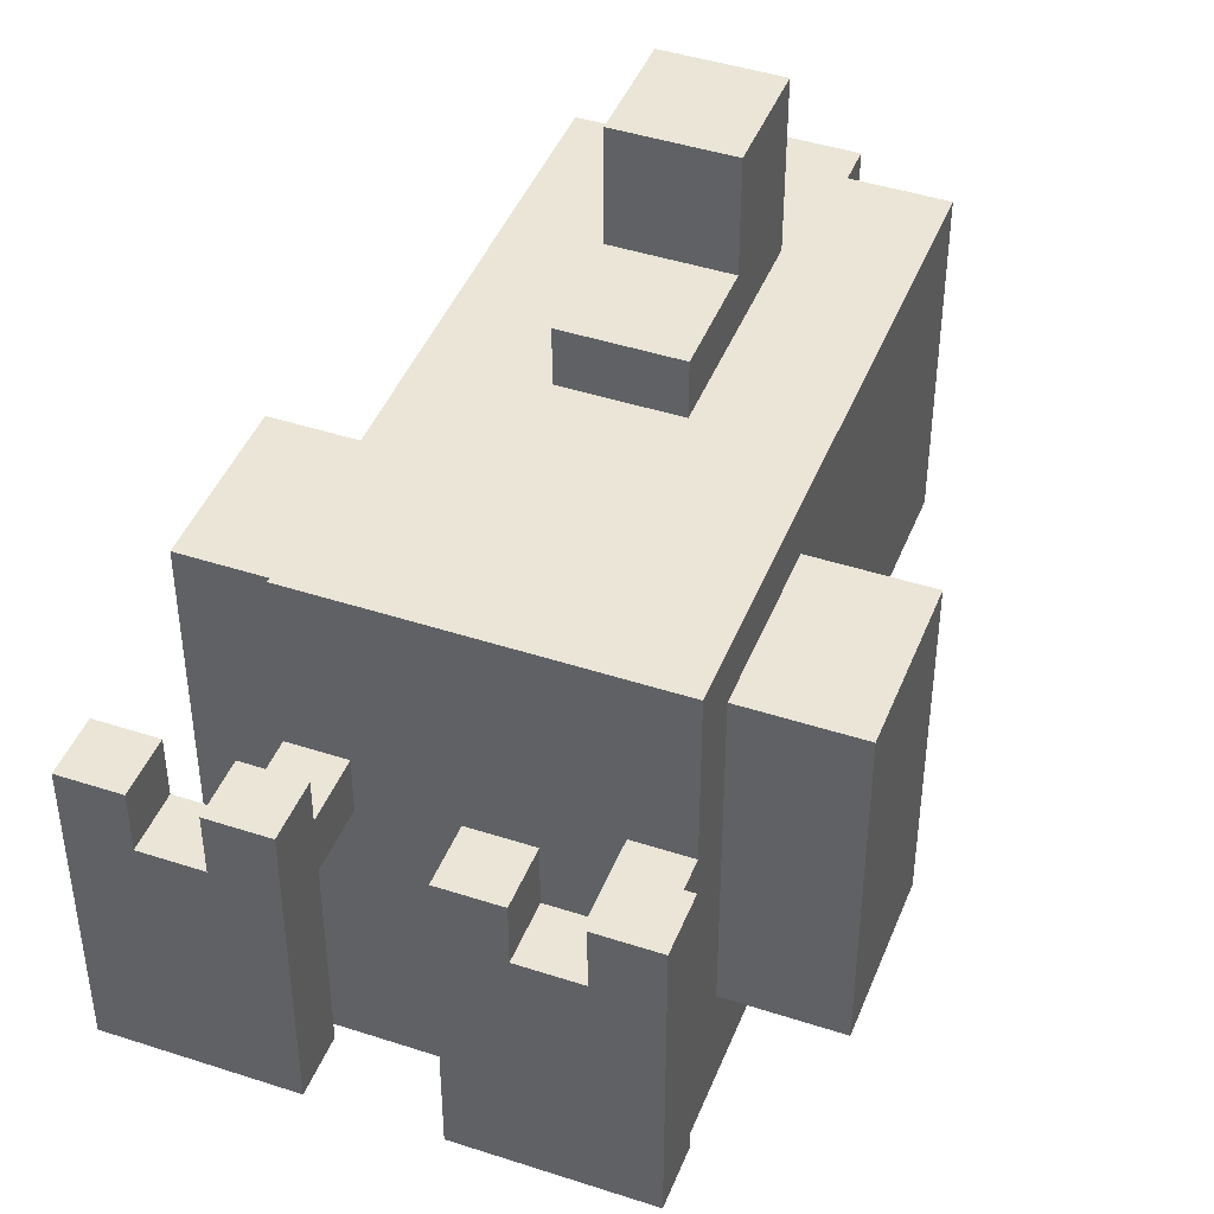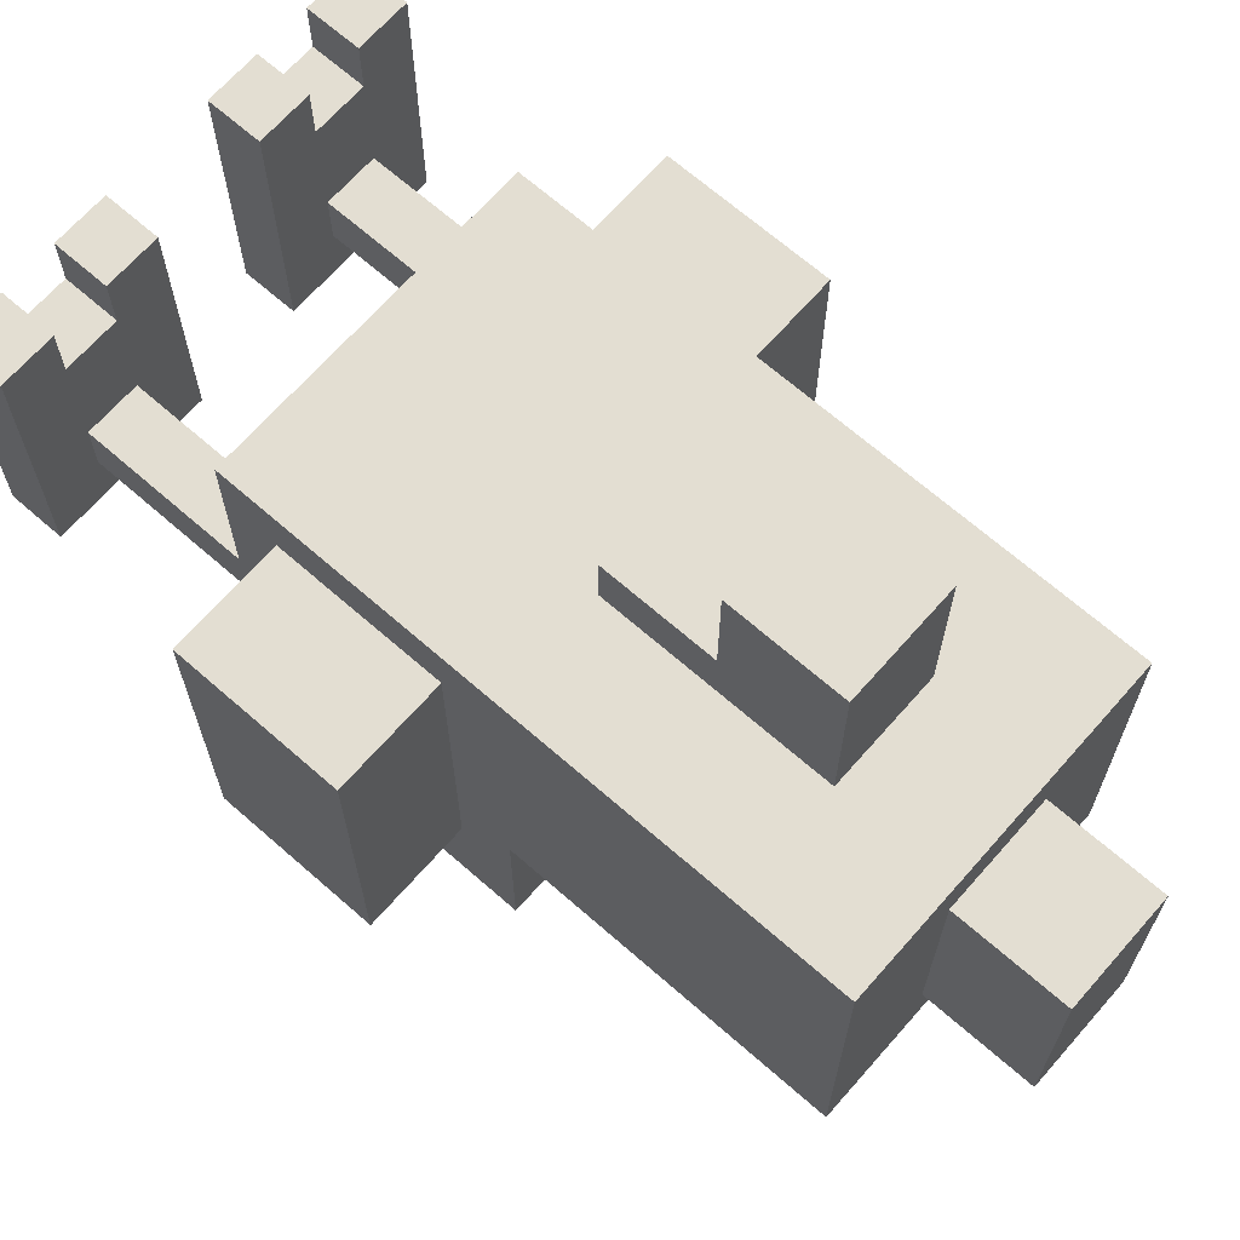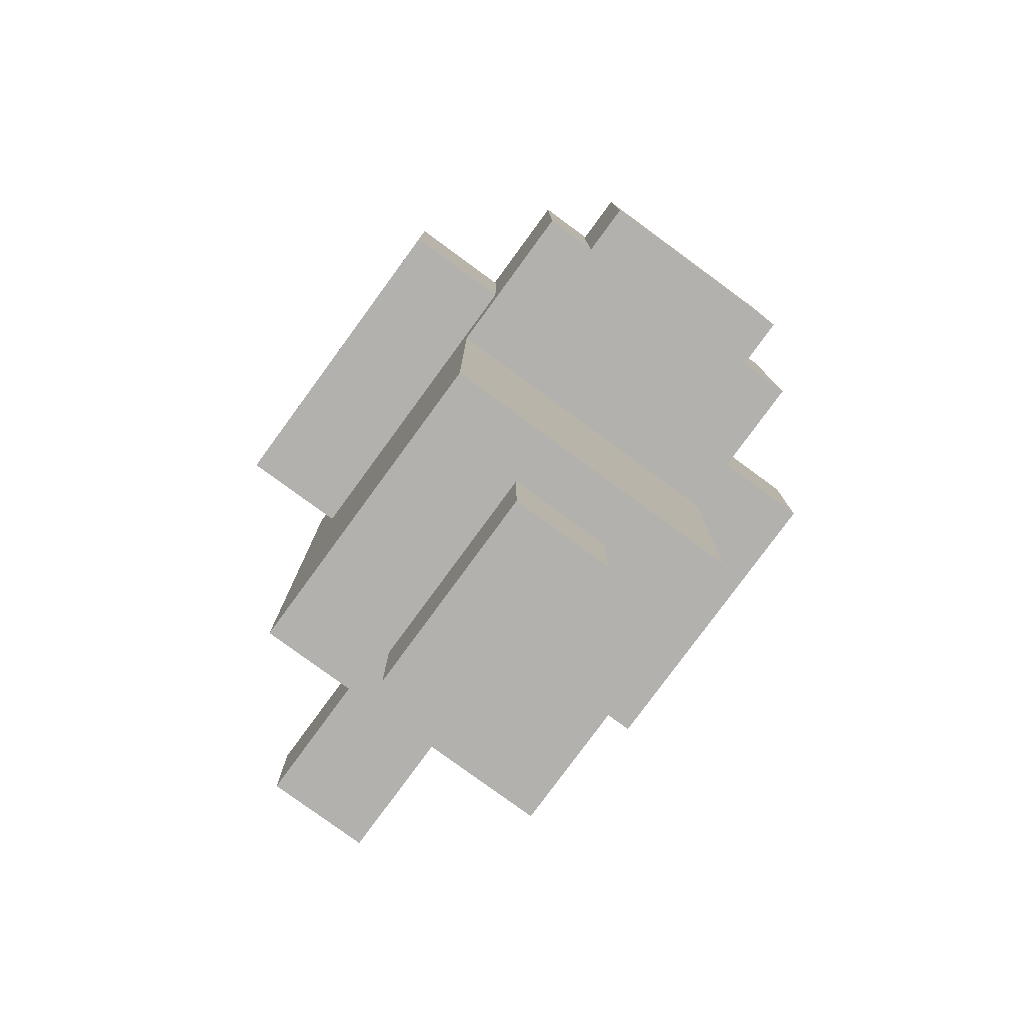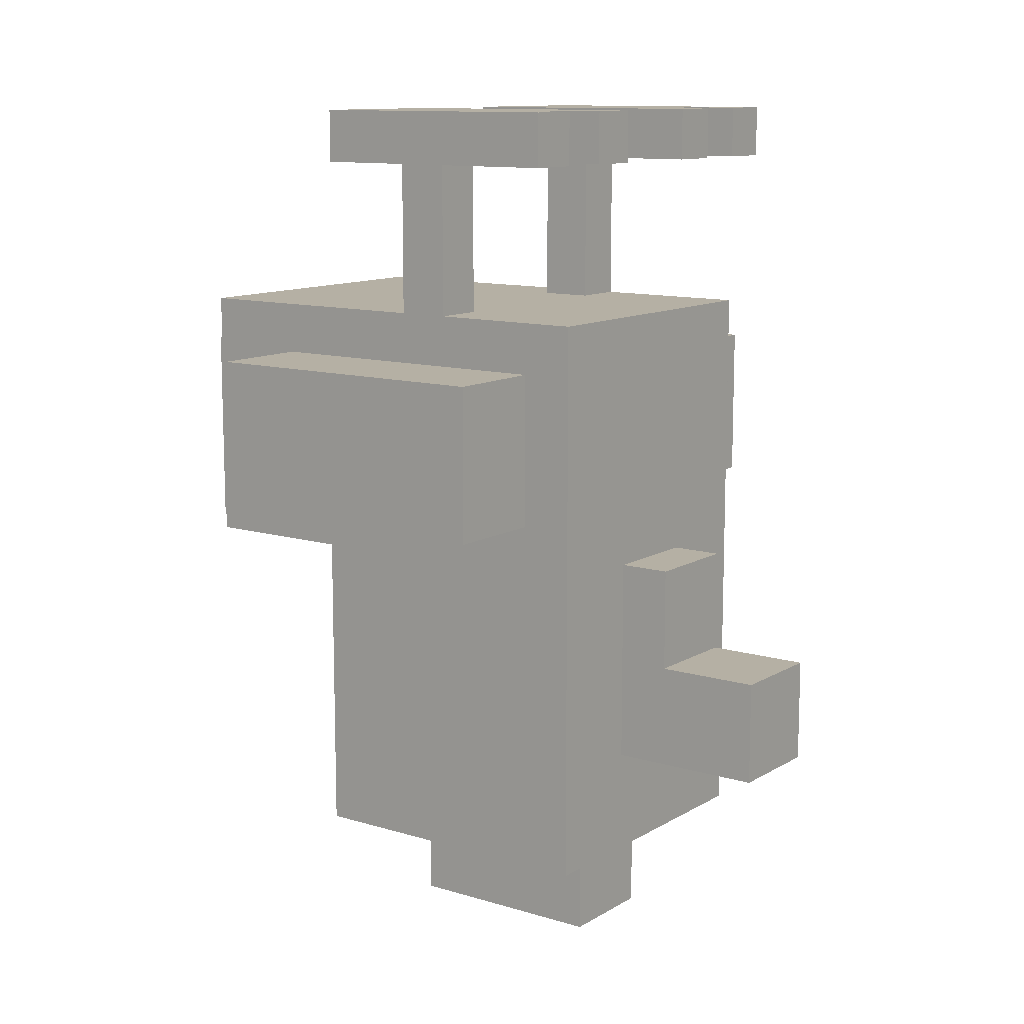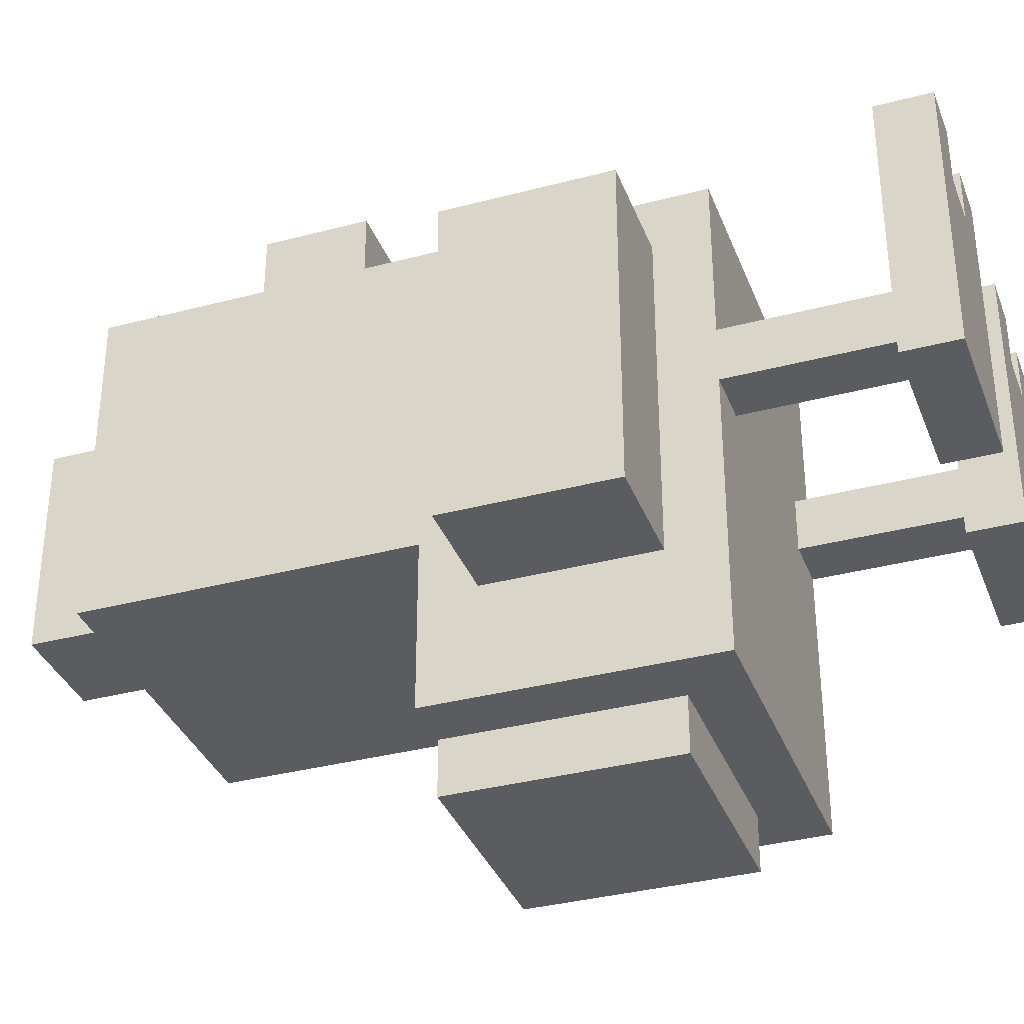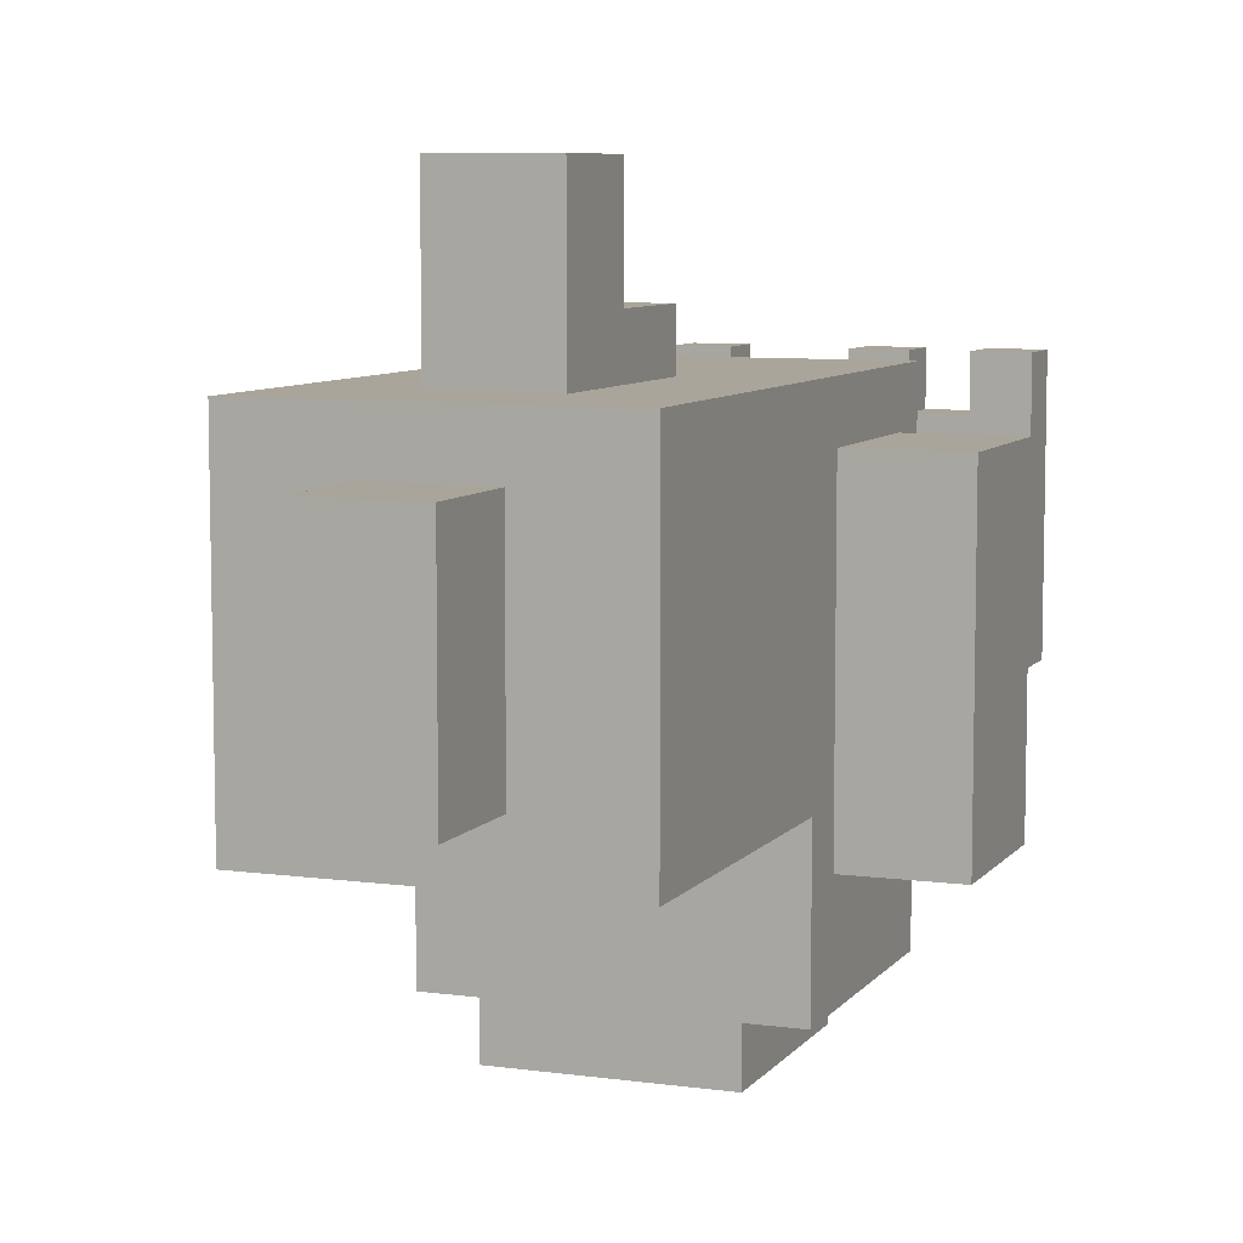
<metadata>
{"format":"obj","ext":"obj","renderer":"f3d","projection":"perspective","resolution":1024,"background":"white","views":[{"elev":44.2,"azim":20.9,"up":"+Y"},{"elev":67.7,"azim":131.3,"up":"+Y"},{"elev":-79.3,"azim":-36.2,"up":"+Z"},{"elev":11.6,"azim":126.0,"up":"+Z"},{"elev":-35.1,"azim":-70.6,"up":"+Y"},{"elev":7.7,"azim":-158.9,"up":"+Y"}]}
</metadata>
<code>
o
v 0 1.1 -0.5
v 0 1.1 -0.8
v 0 1.7 -0.5
v 0 1.7 -0.8
v 0.1 1.3 0
v 0.1 1.3 -0.1
v 0.1 1.8 0
v 0.1 1.8 -0.1
v 0.2 0.9 -0.4
v 0.2 0.9 -0.9
v 0.2 1.1 -0.5
v 0.2 1.1 -0.8
v 0.2 1.2 -0.9
v 0.2 1.2 -1.5
v 0.2 1.4 -0.1
v 0.2 1.4 -0.4
v 0.2 1.5 -0.1
v 0.2 1.5 -0.4
v 0.2 1.6 -1.2
v 0.2 1.6 -1.3
v 0.2 1.7 -0.5
v 0.2 1.7 -0.8
v 0.2 1.7 -1.2
v 0.2 1.7 -1.3
v 0.2 1.8 -0.4
v 0.2 1.8 -1.5
v 0.3 0.8 -0.5
v 0.3 0.8 -0.9
v 0.3 0.9 -0.5
v 0.3 0.9 -0.9
v 0.3 1.7 0
v 0.3 1.7 -0.1
v 0.3 1.8 0
v 0.3 1.8 -0.1
v 0.4 1.3 -1.5
v 0.4 1.3 -1.7
v 0.4 1.7 -1.5
v 0.4 1.7 -1.7
v 0.4 1.8 -0.9
v 0.4 1.8 -1.1
v 0.4 1.8 -1.3
v 0.4 1.9 -0.9
v 0.4 1.9 -1.1
v 0.4 2.1 -1.1
v 0.4 2.1 -1.3
v 0.6 1.3 0
v 0.6 1.3 -0.1
v 0.6 1.8 0
v 0.6 1.8 -0.1
v 0.7 1.4 -0.1
v 0.7 1.4 -0.4
v 0.7 1.5 -0.1
v 0.7 1.5 -0.4
v 0.8 1.7 0
v 0.8 1.7 -0.1
v 0.8 1.8 0
v 0.8 1.8 -0.1
v 0.2 1.7 0
v 0.2 1.7 -0.1
v 0.2 1.8 0
v 0.2 1.8 -0.1
v 0.3 1.4 -0.1
v 0.3 1.4 -0.4
v 0.3 1.5 -0.1
v 0.3 1.5 -0.4
v 0.4 1.3 0
v 0.4 1.3 -0.1
v 0.4 1.8 0
v 0.4 1.8 -0.1
v 0.6 1.3 -1.5
v 0.6 1.3 -1.7
v 0.6 1.7 -1.5
v 0.6 1.7 -1.7
v 0.6 1.8 -0.9
v 0.6 1.8 -1.1
v 0.6 1.8 -1.3
v 0.6 1.9 -0.9
v 0.6 1.9 -1.1
v 0.6 2.1 -1.1
v 0.6 2.1 -1.3
v 0.7 0.8 -0.5
v 0.7 0.8 -0.9
v 0.7 0.9 -0.5
v 0.7 0.9 -0.9
v 0.7 1.7 0
v 0.7 1.7 -0.1
v 0.7 1.8 0
v 0.7 1.8 -0.1
v 0.8 0.9 -0.4
v 0.8 0.9 -0.9
v 0.8 1.1 -0.5
v 0.8 1.1 -0.8
v 0.8 1.2 -0.9
v 0.8 1.2 -1.5
v 0.8 1.4 -0.1
v 0.8 1.4 -0.4
v 0.8 1.5 -0.1
v 0.8 1.5 -0.4
v 0.8 1.6 -1.2
v 0.8 1.6 -1.3
v 0.8 1.7 -0.5
v 0.8 1.7 -0.8
v 0.8 1.7 -1.2
v 0.8 1.7 -1.3
v 0.8 1.8 -0.4
v 0.8 1.8 -1.5
v 0.9 1.3 0
v 0.9 1.3 -0.1
v 0.9 1.8 0
v 0.9 1.8 -0.1
v 1 1.1 -0.5
v 1 1.1 -0.8
v 1 1.7 -0.5
v 1 1.7 -0.8
v 0.1 1.3 0
v 0.1 1.8 0
v 0.2 1.7 0
v 0.2 1.8 0
v 0.3 1.7 0
v 0.3 1.8 0
v 0.4 1.3 0
v 0.4 1.8 0
v 0.6 1.3 0
v 0.6 1.8 0
v 0.7 1.7 0
v 0.7 1.8 0
v 0.8 1.7 0
v 0.8 1.8 0
v 0.9 1.3 0
v 0.9 1.8 0
v 0.2 0.9 -0.4
v 0.2 1.4 -0.4
v 0.2 1.5 -0.4
v 0.2 1.8 -0.4
v 0.3 1.4 -0.4
v 0.3 1.5 -0.4
v 0.7 1.4 -0.4
v 0.7 1.5 -0.4
v 0.8 0.9 -0.4
v 0.8 1.4 -0.4
v 0.8 1.5 -0.4
v 0.8 1.8 -0.4
v 0 1.1 -0.5
v 0 1.7 -0.5
v 0.2 1.1 -0.5
v 0.2 1.7 -0.5
v 0.3 0.8 -0.5
v 0.3 0.9 -0.5
v 0.7 0.8 -0.5
v 0.7 0.9 -0.5
v 0.8 1.1 -0.5
v 0.8 1.7 -0.5
v 1 1.1 -0.5
v 1 1.7 -0.5
v 0.4 1.8 -0.9
v 0.4 1.9 -0.9
v 0.6 1.8 -0.9
v 0.6 1.9 -0.9
v 0.4 1.9 -1.1
v 0.4 2.1 -1.1
v 0.6 1.9 -1.1
v 0.6 2.1 -1.1
v 0.1 1.3 -0.1
v 0.1 1.8 -0.1
v 0.2 1.4 -0.1
v 0.2 1.5 -0.1
v 0.2 1.7 -0.1
v 0.2 1.8 -0.1
v 0.3 1.4 -0.1
v 0.3 1.5 -0.1
v 0.3 1.7 -0.1
v 0.3 1.8 -0.1
v 0.4 1.3 -0.1
v 0.4 1.8 -0.1
v 0.6 1.3 -0.1
v 0.6 1.8 -0.1
v 0.7 1.4 -0.1
v 0.7 1.5 -0.1
v 0.7 1.7 -0.1
v 0.7 1.8 -0.1
v 0.8 1.4 -0.1
v 0.8 1.5 -0.1
v 0.8 1.7 -0.1
v 0.8 1.8 -0.1
v 0.9 1.3 -0.1
v 0.9 1.8 -0.1
v 0 1.1 -0.8
v 0 1.7 -0.8
v 0.2 1.1 -0.8
v 0.2 1.7 -0.8
v 0.8 1.1 -0.8
v 0.8 1.7 -0.8
v 1 1.1 -0.8
v 1 1.7 -0.8
v 0.2 0.9 -0.9
v 0.2 1.2 -0.9
v 0.3 0.8 -0.9
v 0.3 0.9 -0.9
v 0.7 0.8 -0.9
v 0.7 0.9 -0.9
v 0.8 0.9 -0.9
v 0.8 1.2 -0.9
v 0.4 1.8 -1.3
v 0.4 2.1 -1.3
v 0.6 1.8 -1.3
v 0.6 2.1 -1.3
v 0.2 1.2 -1.5
v 0.2 1.8 -1.5
v 0.4 1.3 -1.5
v 0.4 1.7 -1.5
v 0.6 1.3 -1.5
v 0.6 1.7 -1.5
v 0.8 1.2 -1.5
v 0.8 1.8 -1.5
v 0.4 1.3 -1.7
v 0.4 1.7 -1.7
v 0.6 1.3 -1.7
v 0.6 1.7 -1.7
v 0.3 0.8 -0.5
v 0.7 0.8 -0.5
v 0.3 0.8 -0.9
v 0.7 0.8 -0.9
v 0.2 0.9 -0.4
v 0.8 0.9 -0.4
v 0.3 0.9 -0.5
v 0.7 0.9 -0.5
v 0.2 0.9 -0.9
v 0.3 0.9 -0.9
v 0.7 0.9 -0.9
v 0.8 0.9 -0.9
v 0 1.1 -0.5
v 0.2 1.1 -0.5
v 0.8 1.1 -0.5
v 1 1.1 -0.5
v 0 1.1 -0.8
v 0.2 1.1 -0.8
v 0.8 1.1 -0.8
v 1 1.1 -0.8
v 0.2 1.2 -0.9
v 0.8 1.2 -0.9
v 0.2 1.2 -1.5
v 0.8 1.2 -1.5
v 0.1 1.3 0
v 0.4 1.3 0
v 0.6 1.3 0
v 0.9 1.3 0
v 0.1 1.3 -0.1
v 0.4 1.3 -0.1
v 0.6 1.3 -0.1
v 0.9 1.3 -0.1
v 0.4 1.3 -1.5
v 0.6 1.3 -1.5
v 0.4 1.3 -1.7
v 0.6 1.3 -1.7
v 0.2 1.4 -0.1
v 0.3 1.4 -0.1
v 0.7 1.4 -0.1
v 0.8 1.4 -0.1
v 0.2 1.4 -0.4
v 0.3 1.4 -0.4
v 0.7 1.4 -0.4
v 0.8 1.4 -0.4
v 0.2 1.5 -0.1
v 0.3 1.5 -0.1
v 0.7 1.5 -0.1
v 0.8 1.5 -0.1
v 0.2 1.5 -0.4
v 0.3 1.5 -0.4
v 0.7 1.5 -0.4
v 0.8 1.5 -0.4
v 0.2 1.7 0
v 0.3 1.7 0
v 0.7 1.7 0
v 0.8 1.7 0
v 0.2 1.7 -0.1
v 0.3 1.7 -0.1
v 0.7 1.7 -0.1
v 0.8 1.7 -0.1
v 0 1.7 -0.5
v 0.2 1.7 -0.5
v 0.8 1.7 -0.5
v 1 1.7 -0.5
v 0 1.7 -0.8
v 0.2 1.7 -0.8
v 0.8 1.7 -0.8
v 1 1.7 -0.8
v 0.4 1.7 -1.5
v 0.6 1.7 -1.5
v 0.4 1.7 -1.7
v 0.6 1.7 -1.7
v 0.1 1.8 0
v 0.2 1.8 0
v 0.3 1.8 0
v 0.4 1.8 0
v 0.6 1.8 0
v 0.7 1.8 0
v 0.8 1.8 0
v 0.9 1.8 0
v 0.1 1.8 -0.1
v 0.2 1.8 -0.1
v 0.3 1.8 -0.1
v 0.4 1.8 -0.1
v 0.6 1.8 -0.1
v 0.7 1.8 -0.1
v 0.8 1.8 -0.1
v 0.9 1.8 -0.1
v 0.2 1.8 -0.4
v 0.8 1.8 -0.4
v 0.4 1.8 -0.9
v 0.6 1.8 -0.9
v 0.4 1.8 -1.1
v 0.6 1.8 -1.1
v 0.4 1.8 -1.3
v 0.6 1.8 -1.3
v 0.2 1.8 -1.5
v 0.8 1.8 -1.5
v 0.4 1.9 -0.9
v 0.6 1.9 -0.9
v 0.4 1.9 -1.1
v 0.6 1.9 -1.1
v 0.4 2.1 -1.1
v 0.6 2.1 -1.1
v 0.4 2.1 -1.3
v 0.6 2.1 -1.3
f 3 2 1
f 4 2 3
f 7 6 5
f 8 6 7
f 11 10 9
f 12 10 11
f 13 10 12
f 16 11 9
f 17 16 15
f 18 11 16
f 18 16 17
f 19 14 13
f 20 14 19
f 21 11 18
f 22 13 12
f 22 19 13
f 23 20 19
f 23 19 22
f 24 14 20
f 24 20 23
f 25 23 22
f 25 21 18
f 25 24 23
f 25 22 21
f 26 14 24
f 26 24 25
f 29 28 27
f 30 28 29
f 33 32 31
f 34 32 33
f 37 36 35
f 38 36 37
f 42 40 39
f 43 41 40
f 43 40 42
f 44 41 43
f 45 41 44
f 48 47 46
f 49 47 48
f 52 51 50
f 53 51 52
f 56 55 54
f 57 55 56
f 58 59 60
f 60 59 61
f 62 63 64
f 64 63 65
f 66 67 68
f 68 67 69
f 70 71 72
f 72 71 73
f 74 75 77
f 75 76 78
f 77 75 78
f 78 76 79
f 79 76 80
f 81 82 83
f 83 82 84
f 85 86 87
f 87 86 88
f 89 90 91
f 91 90 92
f 92 90 93
f 89 91 96
f 95 96 97
f 96 91 98
f 97 96 98
f 93 94 99
f 99 94 100
f 98 91 101
f 92 93 102
f 93 99 102
f 99 100 103
f 102 99 103
f 100 94 104
f 103 100 104
f 102 103 105
f 98 101 105
f 103 104 105
f 101 102 105
f 104 94 106
f 105 104 106
f 107 108 109
f 109 108 110
f 111 112 113
f 113 112 114
f 117 116 115
f 118 116 117
f 119 117 115
f 121 119 115
f 121 120 119
f 122 120 121
f 125 124 123
f 126 124 125
f 127 125 123
f 129 127 123
f 129 128 127
f 130 128 129
f 135 132 131
f 136 134 133
f 137 135 131
f 137 136 135
f 138 134 136
f 138 136 137
f 139 137 131
f 140 137 139
f 141 134 138
f 142 134 141
f 145 144 143
f 146 144 145
f 149 148 147
f 150 148 149
f 153 152 151
f 154 152 153
f 157 156 155
f 158 156 157
f 161 160 159
f 162 160 161
f 163 164 165
f 165 164 166
f 166 164 167
f 167 164 168
f 163 165 169
f 166 167 170
f 170 167 171
f 163 169 173
f 171 172 173
f 170 171 173
f 169 170 173
f 173 172 174
f 175 176 177
f 177 176 178
f 178 176 179
f 179 176 180
f 175 177 181
f 178 179 182
f 182 179 183
f 175 181 185
f 183 184 185
f 182 183 185
f 181 182 185
f 185 184 186
f 187 188 189
f 189 188 190
f 191 192 193
f 193 192 194
f 195 196 198
f 197 198 199
f 198 196 200
f 199 198 200
f 200 196 201
f 201 196 202
f 203 204 205
f 205 204 206
f 207 208 209
f 209 208 210
f 207 209 211
f 210 208 212
f 207 211 213
f 211 212 213
f 212 208 214
f 213 212 214
f 215 216 217
f 217 216 218
f 221 220 219
f 222 220 221
f 225 224 223
f 226 224 225
f 227 225 223
f 228 225 227
f 229 224 226
f 230 224 229
f 235 232 231
f 236 232 235
f 237 234 233
f 238 234 237
f 241 240 239
f 242 240 241
f 247 244 243
f 248 244 247
f 249 246 245
f 250 246 249
f 253 252 251
f 254 252 253
f 259 256 255
f 260 256 259
f 261 258 257
f 262 258 261
f 263 264 267
f 267 264 268
f 265 266 269
f 269 266 270
f 271 272 275
f 275 272 276
f 273 274 277
f 277 274 278
f 279 280 283
f 283 280 284
f 281 282 285
f 285 282 286
f 287 288 289
f 289 288 290
f 291 292 299
f 299 292 300
f 293 294 301
f 301 294 302
f 295 296 303
f 303 296 304
f 297 298 305
f 305 298 306
f 307 308 309
f 309 308 310
f 307 309 311
f 310 308 312
f 307 311 313
f 312 308 314
f 307 313 315
f 313 314 315
f 314 308 316
f 315 314 316
f 317 318 319
f 319 318 320
f 321 322 323
f 323 322 324

</code>
